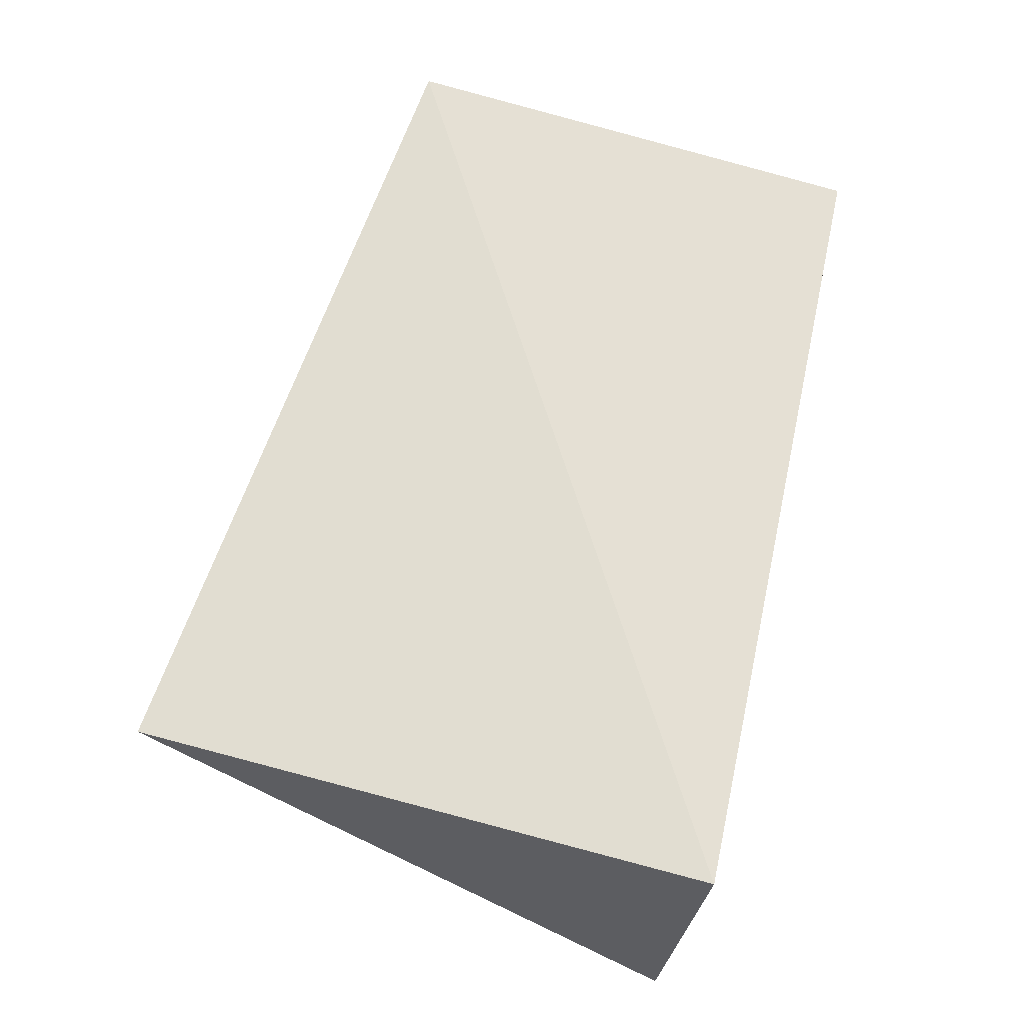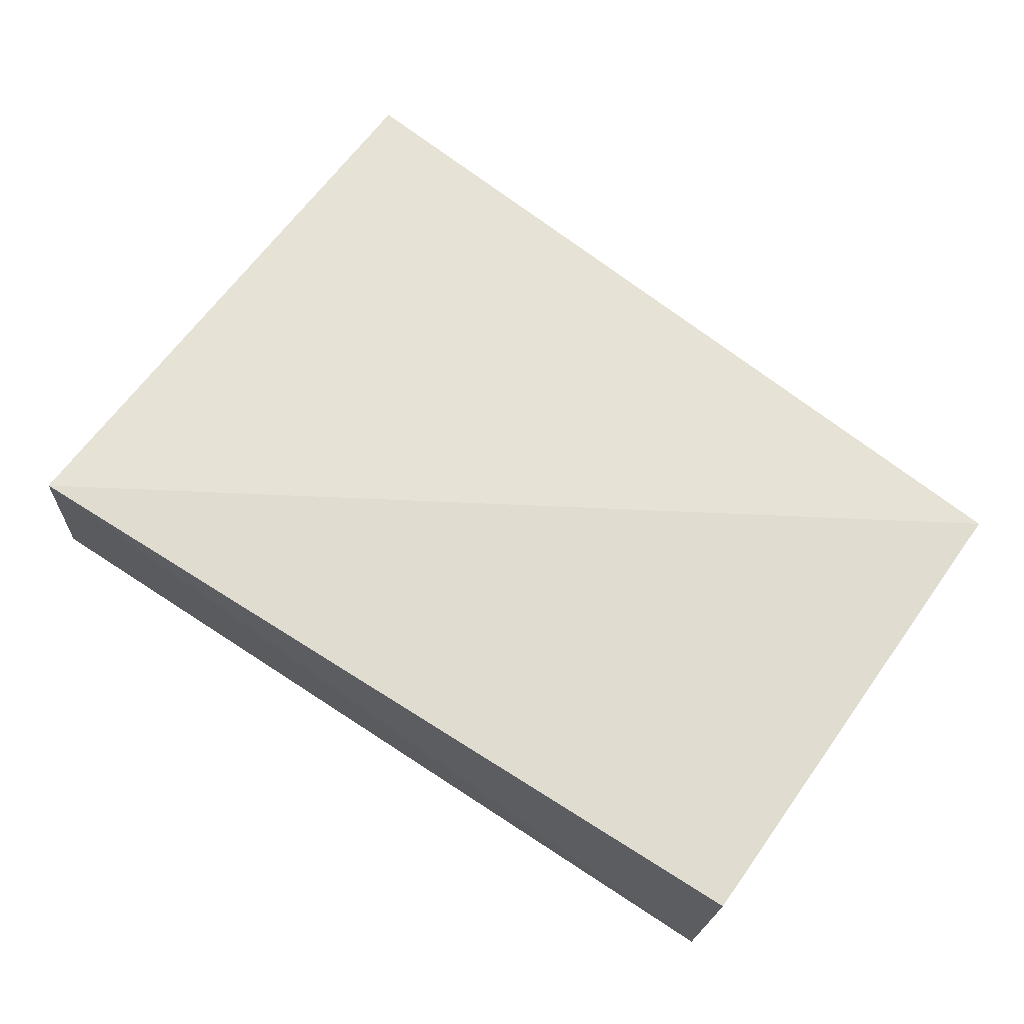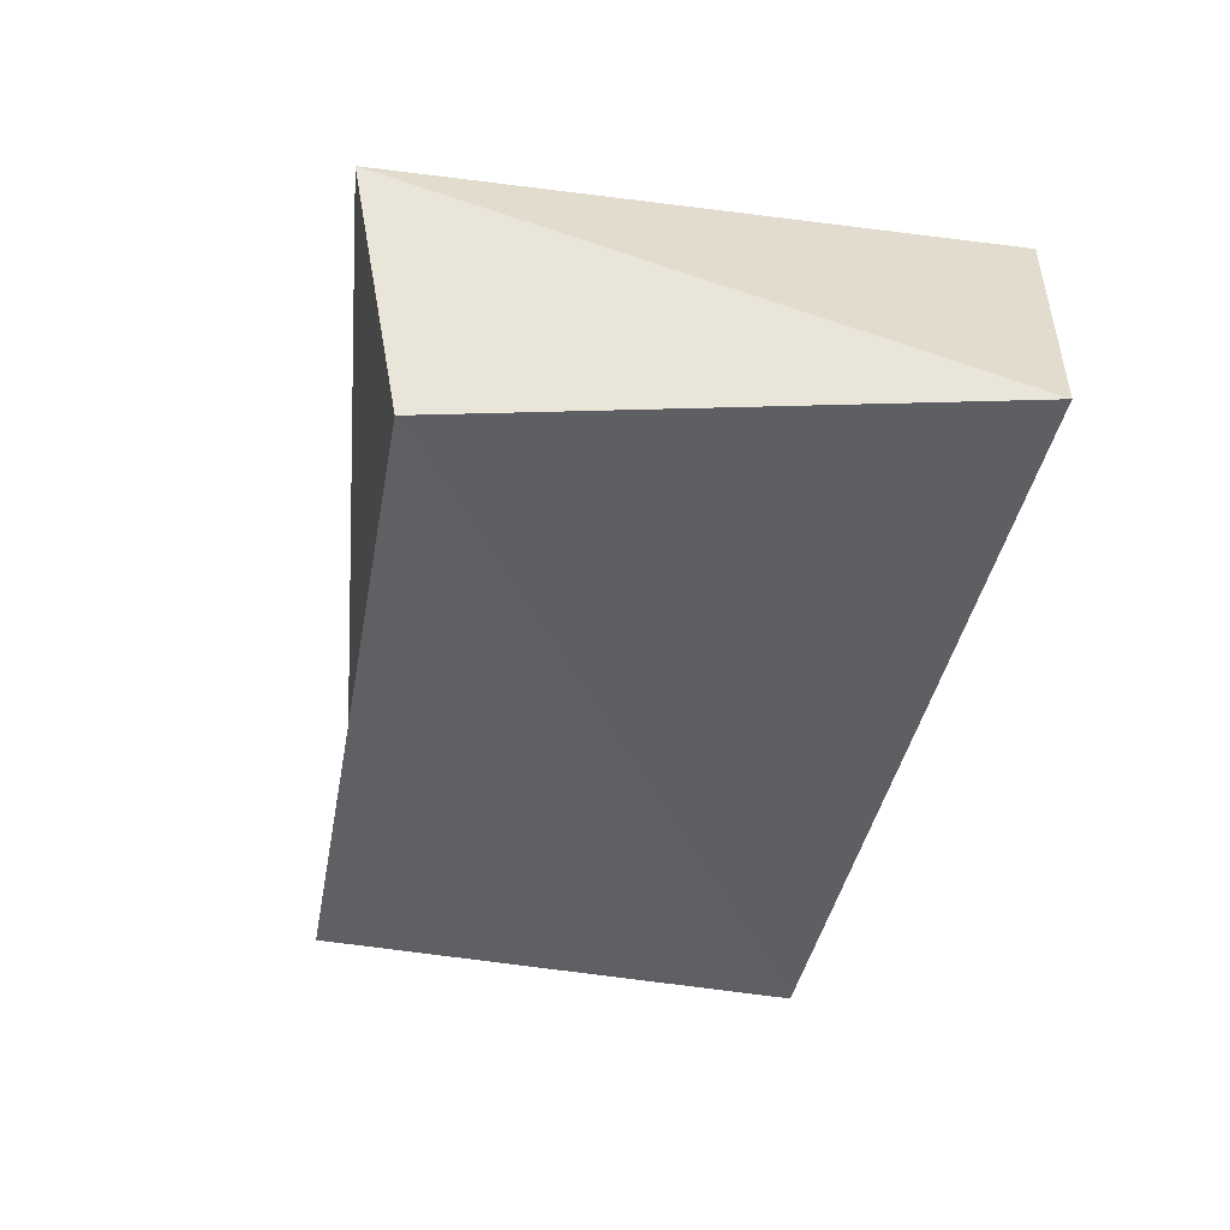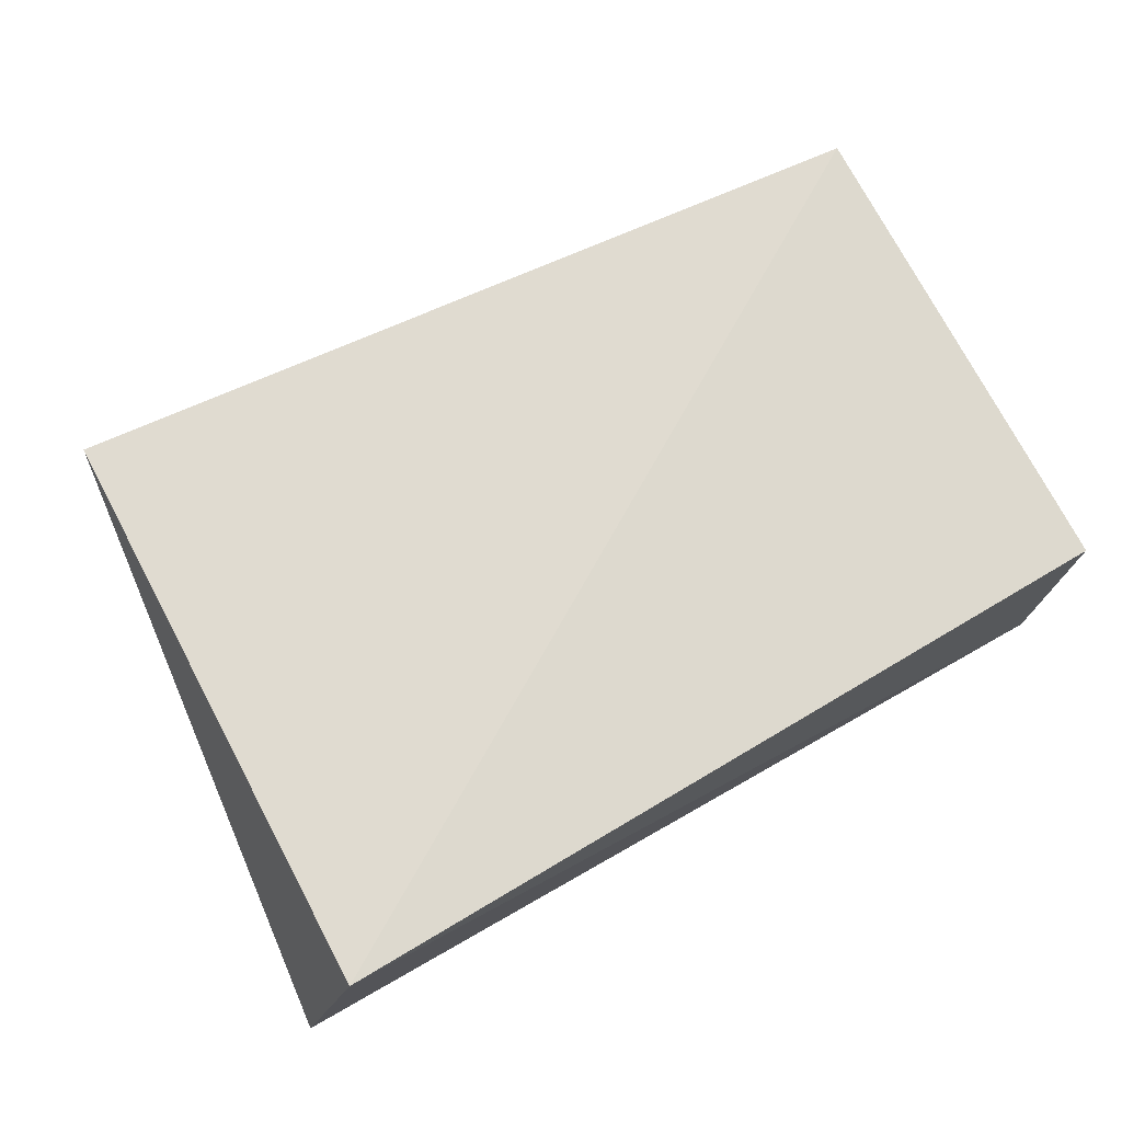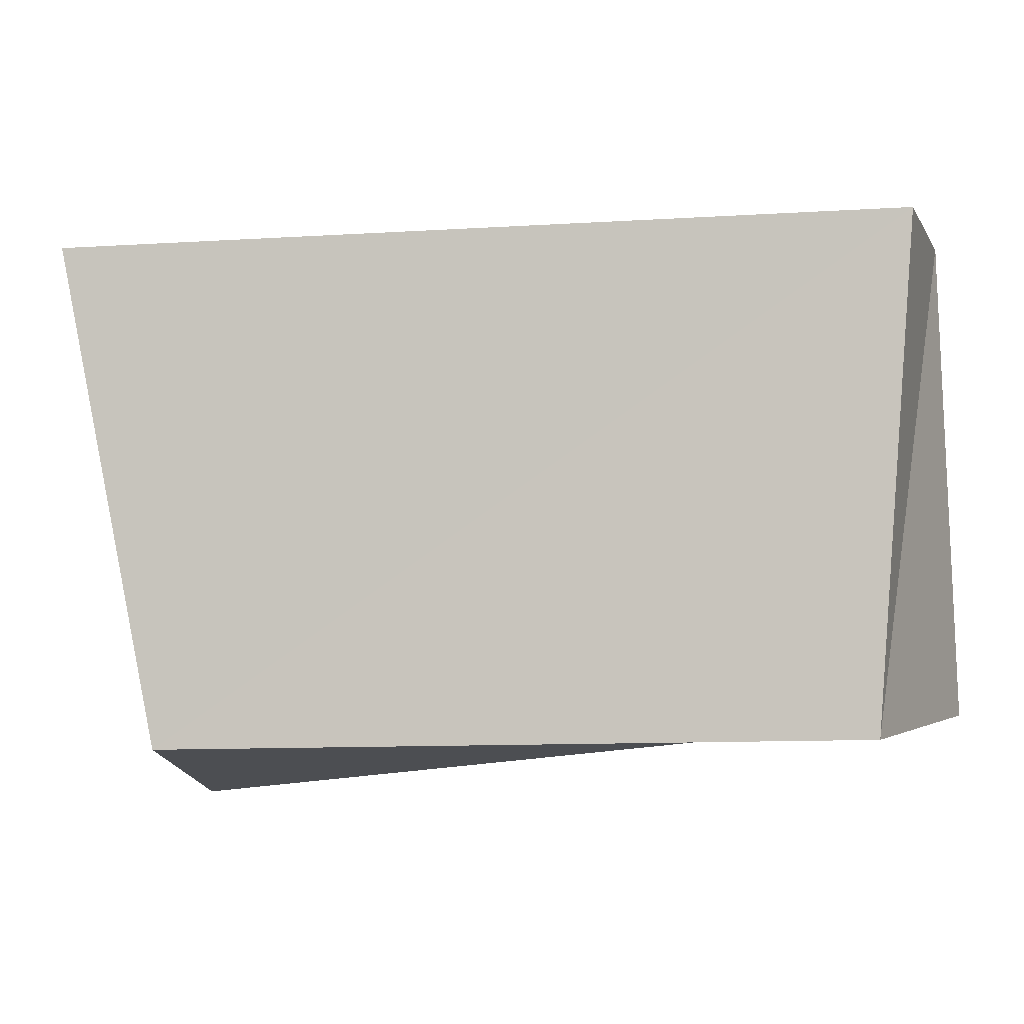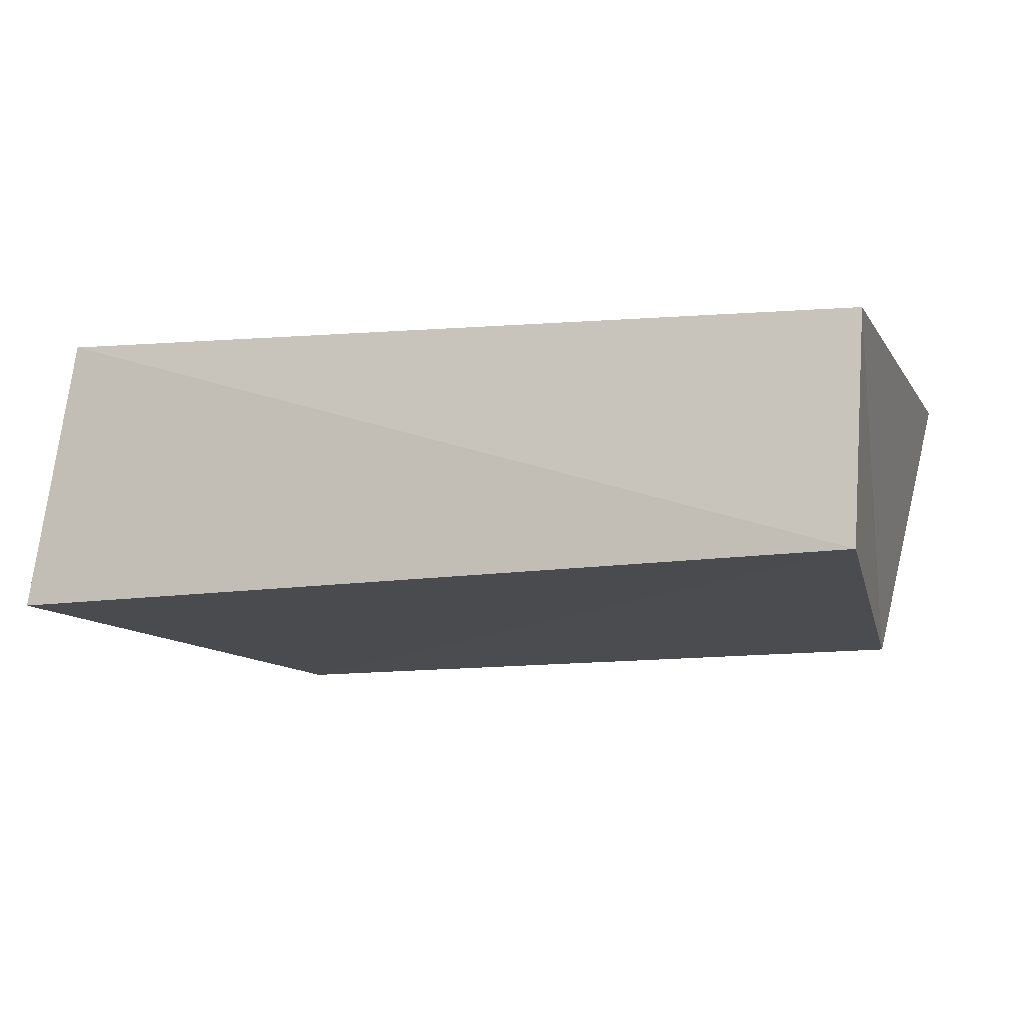
<metadata>
{"format":"obj","ext":"obj","renderer":"f3d","projection":"perspective","resolution":1024,"background":"white","views":[{"elev":67.7,"azim":103.9,"up":"+Z"},{"elev":65.8,"azim":-146.3,"up":"+Z"},{"elev":-42.9,"azim":78.5,"up":"+Z"},{"elev":71.0,"azim":150.3,"up":"+Z"},{"elev":-4.6,"azim":-167.2,"up":"+Y"},{"elev":-12.6,"azim":-162.5,"up":"+Z"}]}
</metadata>
<code>
v -0.06083 0.03657 -0.01781
v 0.05628 0.04027 0.02028
v 0.06503 0.03644 -0.01893
v 0.05397 -0.04653 0.01731
v -0.05551 -0.03638 -0.02074
v 0.04874 -0.0385 -0.02055
v -0.06544 -0.03376 0.0192
v -0.06309 0.03723 0.01564
f 7 8 5
f 6 7 5
f 5 8 1
f 1 6 5
f 7 2 8
f 4 7 6
f 4 2 7
f 8 2 1
f 3 6 1
f 1 2 3
f 3 4 6
f 2 4 3

</code>
